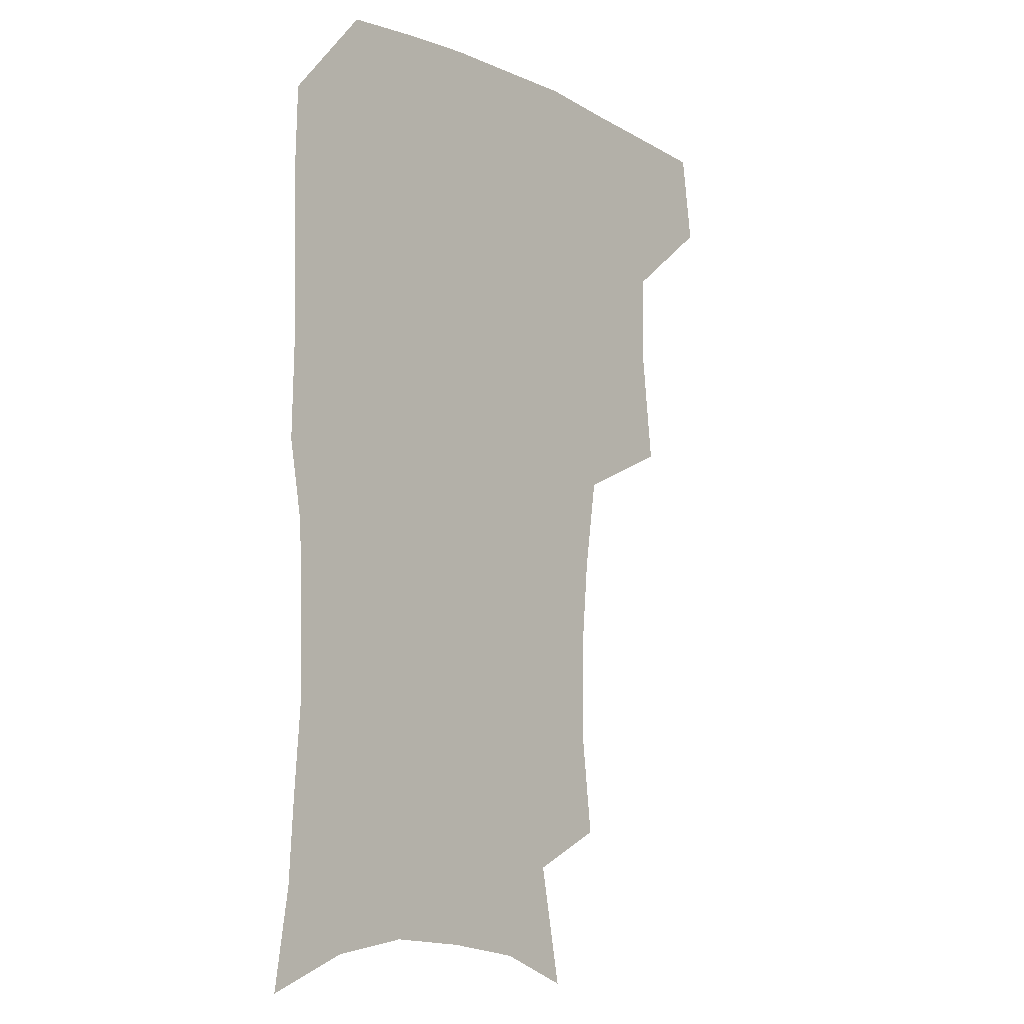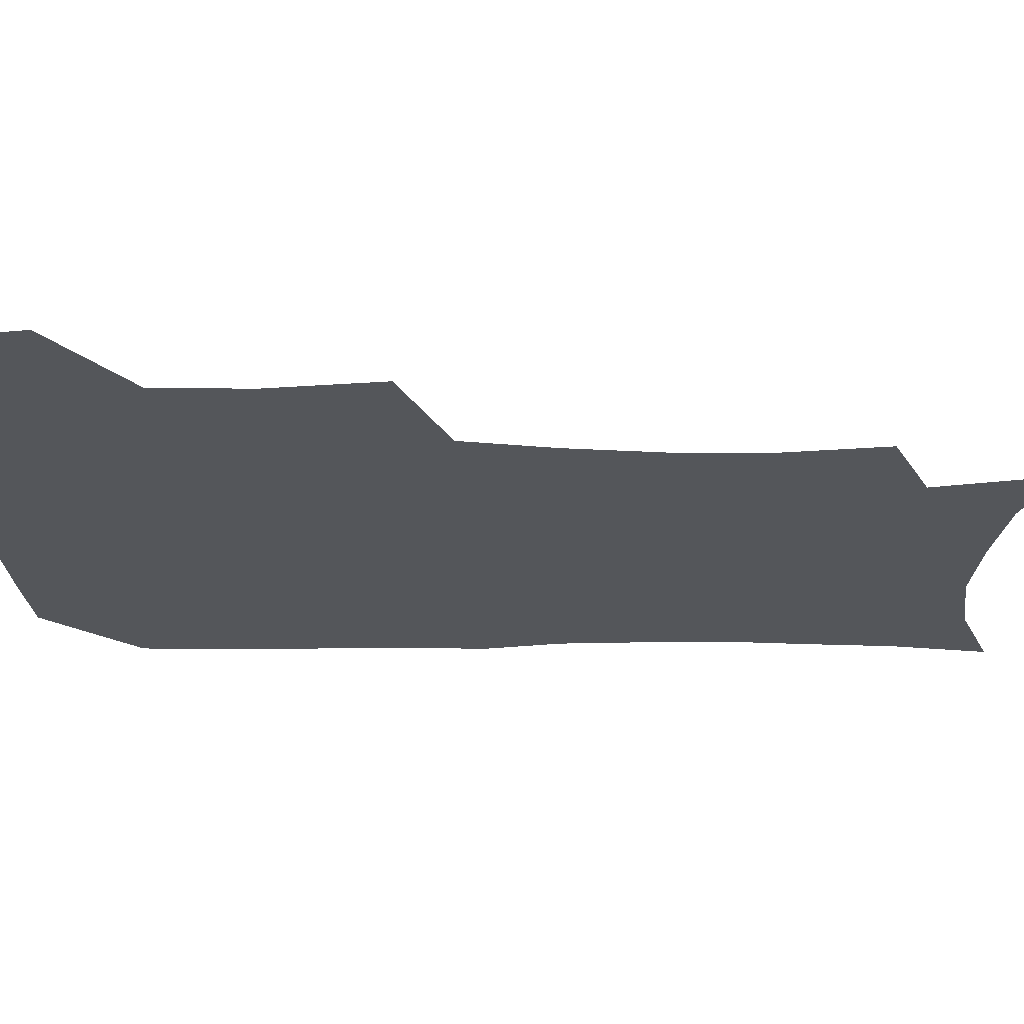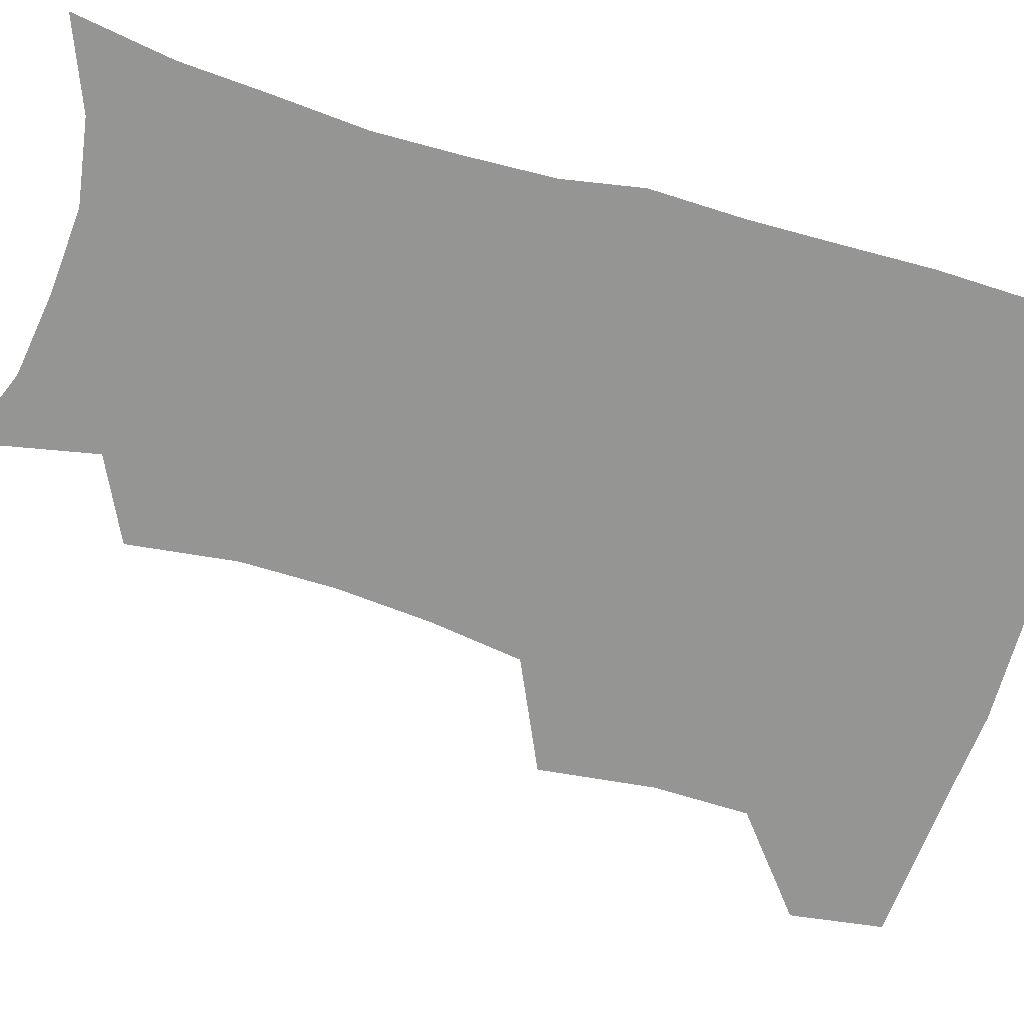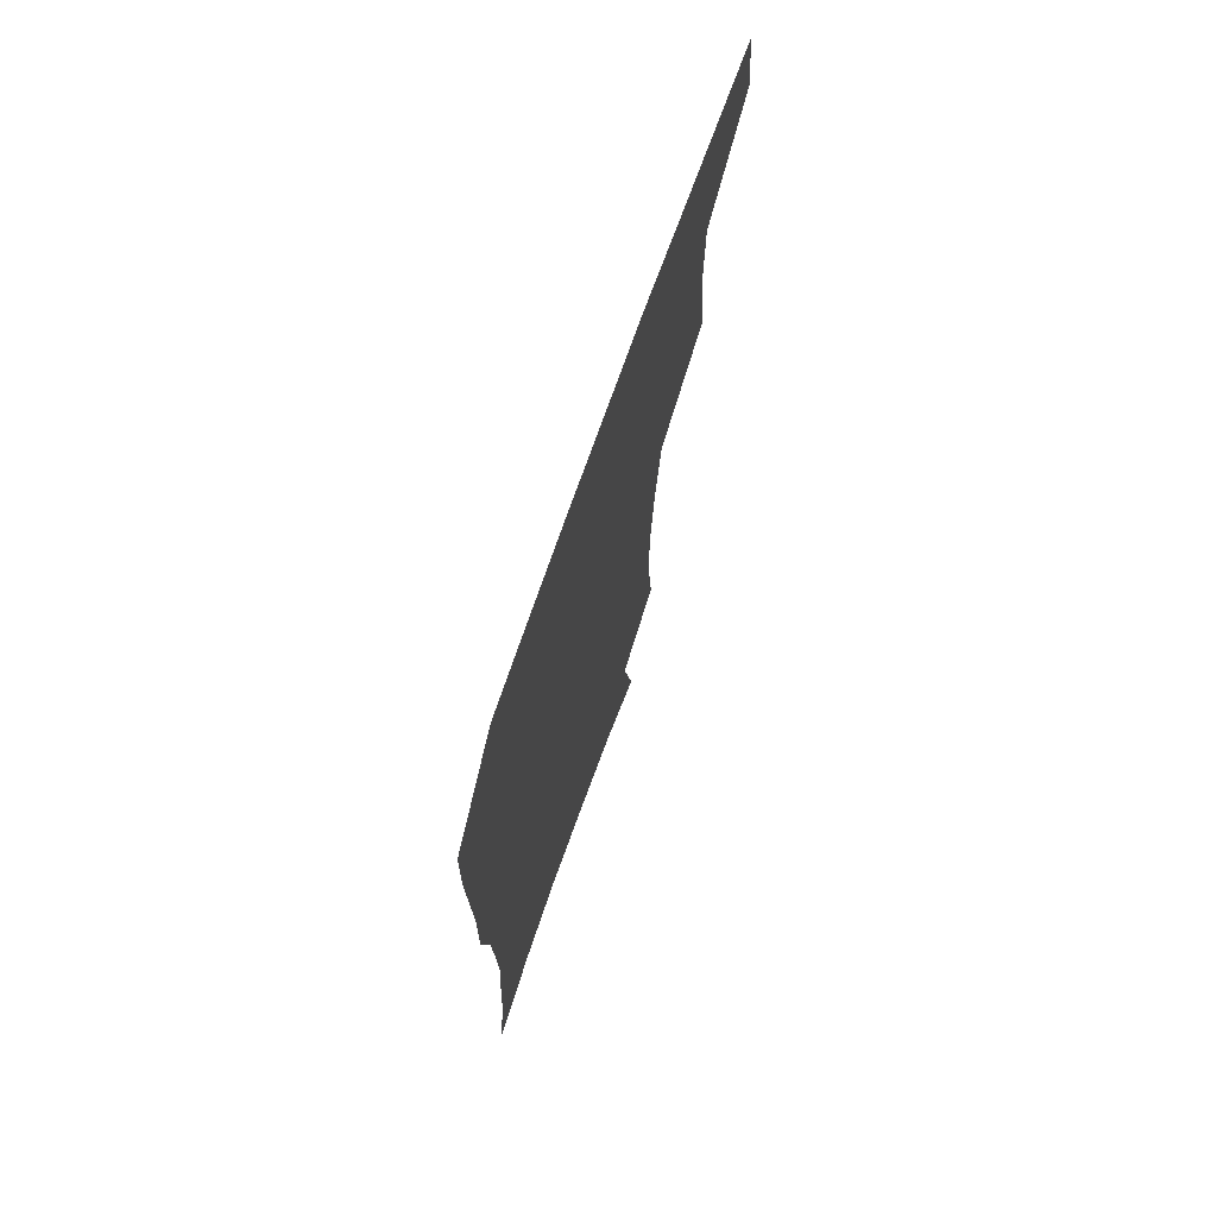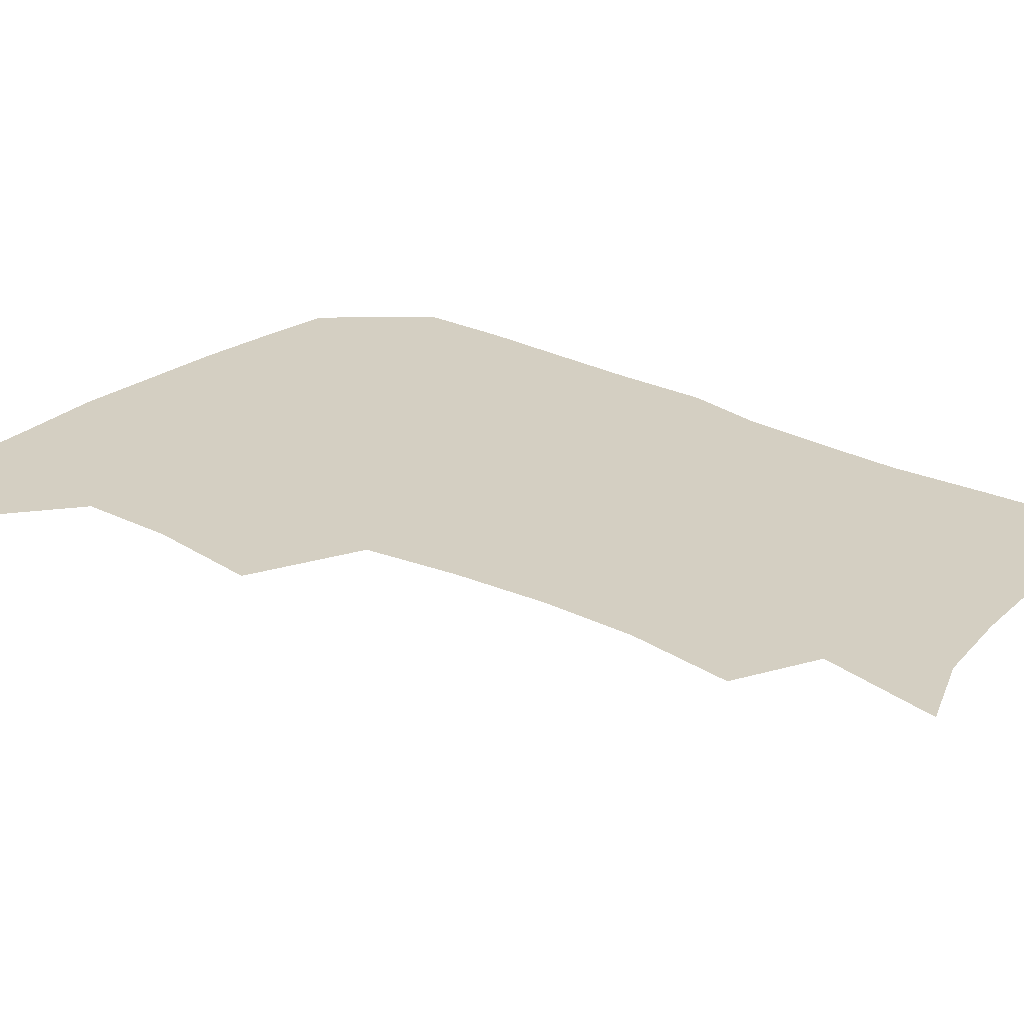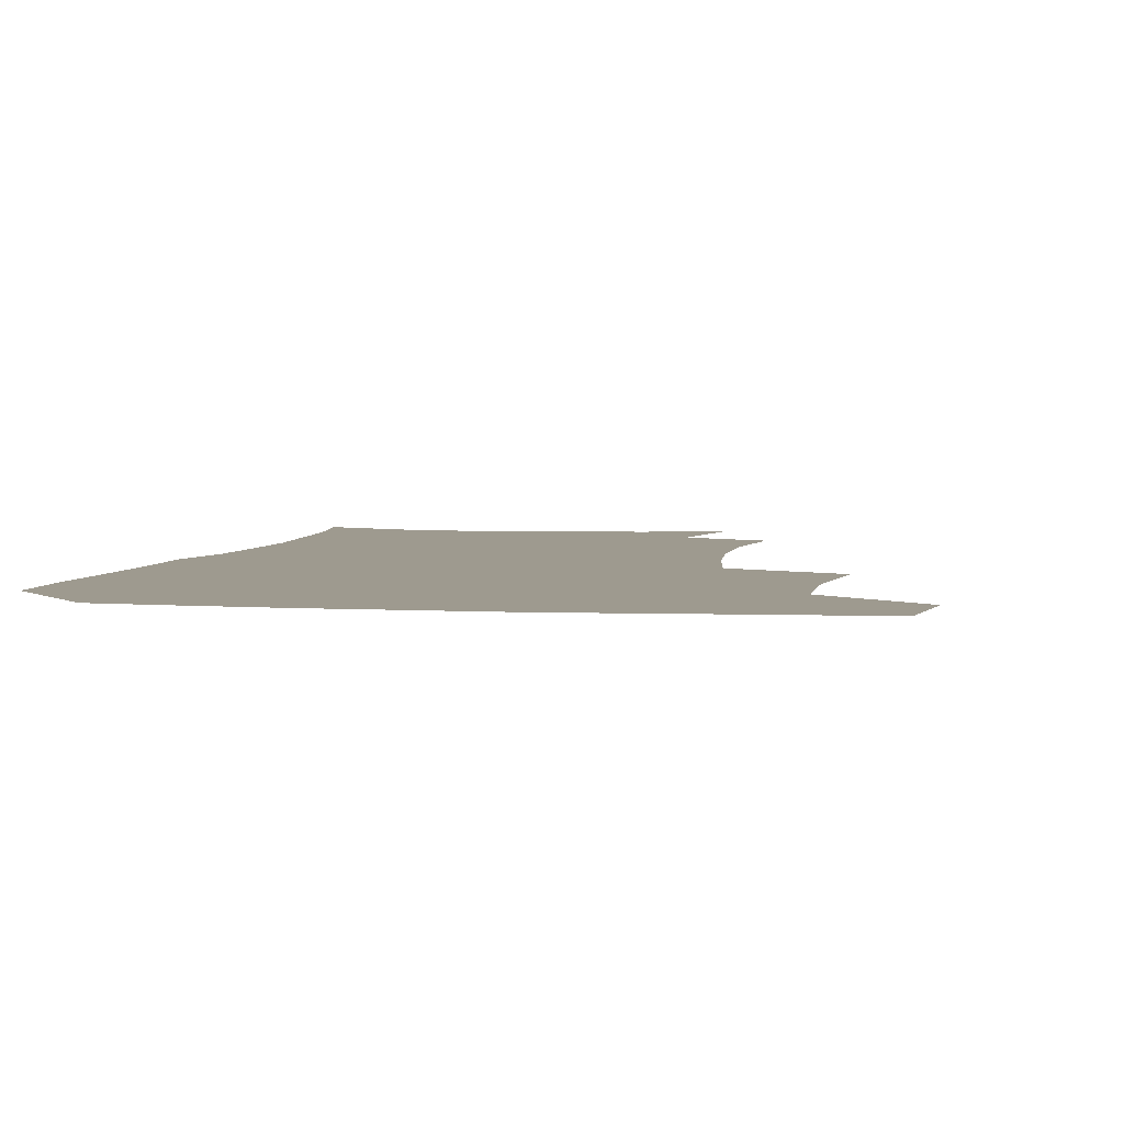
<metadata>
{"format":"obj","ext":"obj","renderer":"f3d","projection":"perspective","resolution":1024,"background":"white","views":[{"elev":-10.0,"azim":130.2,"up":"+Y"},{"elev":-25.7,"azim":-90.0,"up":"+Z"},{"elev":-67.4,"azim":73.6,"up":"+Z"},{"elev":72.8,"azim":109.5,"up":"+Y"},{"elev":25.6,"azim":-50.3,"up":"+Z"},{"elev":3.8,"azim":-169.1,"up":"+Z"}]}
</metadata>
<code>
v 479.1 474 0
v 483.7 506.7 0
v 509.7 371.7 0
v 514.4 412.6 0
v 513.7 446.3 0
v 516.6 479.8 0
v 514.2 509 0
v 552 215.9 0
v 556.7 254.2 0
v 556.3 287.6 0
v 553.3 321.1 0
v 548.3 354.1 0
v 546.8 389.5 0
v 546.8 422.3 0
v 547.1 453.1 0
v 546.4 481.9 0
v 543.6 511 0
v 572.7 158.8 0
v 581.2 202 0
v 584.2 241 0
v 583.3 272.1 0
v 582.6 306.1 0
v 580.3 337 0
v 576.9 365.2 0
v 576.7 398.3 0
v 576.8 428.4 0
v 576.6 456.5 0
v 575.4 483.2 0
v 572.3 513.5 0
v 600.6 169.7 0
v 608.3 216.9 0
v 608.3 248.9 0
v 607.4 279.7 0
v 606.4 311.7 0
v 605 342.4 0
v 603.8 371.2 0
v 603.1 400.1 0
v 603.4 429.8 0
v 603.5 457.3 0
v 603.1 484.1 0
v 602 512.8 0
v 630.2 174.2 0
v 632.3 217.9 0
v 631.9 252.4 0
v 631.1 283.6 0
v 630.5 312 0
v 629.5 342.2 0
v 629.2 373.5 0
v 629.2 402.3 0
v 629.5 430.9 0
v 630.1 457.8 0
v 630.9 483.8 0
v 630.8 512.2 0
v 660.3 176.6 0
v 657 217.6 0
v 656.5 247.8 0
v 655.2 279.7 0
v 654 314 0
v 653.6 343.9 0
v 654.7 370.7 0
v 655 399.9 0
v 654.9 429.9 0
v 656 456.8 0
v 657.7 483.1 0
v 659.7 510.1 0
v 689.4 172.1 0
v 683.5 210.1 0
v 681.5 242.2 0
v 679 276.4 0
v 680.1 304.9 0
v 679.9 335.9 0
v 680.4 365.6 0
v 682 394.1 0
v 683.9 422.5 0
v 684.2 452 0
v 683.9 481.4 0
v 687.3 507.3 0
v 691 541 0
v 719.7 160.1 0
v 714.2 194.9 0
v 712.3 225.1 0
v 709.8 257.9 0
v 710.4 287.7 0
v 711.7 318.2 0
v 716.6 345.8 0
v 715.8 378.6 0
v 716.4 410.4 0
v 717.2 441.6 0
v 716.3 473.1 0
f 5 6 1
f 1 6 2
f 6 7 2
f 12 13 3
f 3 13 4
f 13 14 4
f 4 14 5
f 14 15 5
f 5 15 6
f 15 16 6
f 6 16 7
f 16 17 7
f 19 20 8
f 8 20 9
f 20 21 9
f 9 21 10
f 21 22 10
f 10 22 11
f 22 23 11
f 11 23 12
f 23 24 12
f 12 24 13
f 24 25 13
f 13 25 14
f 25 26 14
f 14 26 15
f 26 27 15
f 15 27 16
f 27 28 16
f 16 28 17
f 28 29 17
f 18 30 19
f 30 31 19
f 19 31 20
f 31 32 20
f 20 32 21
f 32 33 21
f 21 33 22
f 33 34 22
f 22 34 23
f 34 35 23
f 23 35 24
f 35 36 24
f 24 36 25
f 36 37 25
f 25 37 26
f 37 38 26
f 26 38 27
f 38 39 27
f 27 39 28
f 39 40 28
f 28 40 29
f 40 41 29
f 30 42 31
f 42 43 31
f 31 43 32
f 43 44 32
f 32 44 33
f 44 45 33
f 33 45 34
f 45 46 34
f 34 46 35
f 46 47 35
f 35 47 36
f 47 48 36
f 36 48 37
f 48 49 37
f 37 49 38
f 49 50 38
f 38 50 39
f 50 51 39
f 39 51 40
f 51 52 40
f 40 52 41
f 52 53 41
f 42 54 43
f 54 55 43
f 43 55 44
f 55 56 44
f 44 56 45
f 56 57 45
f 45 57 46
f 57 58 46
f 46 58 47
f 58 59 47
f 47 59 48
f 59 60 48
f 48 60 49
f 60 61 49
f 49 61 50
f 61 62 50
f 50 62 51
f 62 63 51
f 51 63 52
f 63 64 52
f 52 64 53
f 64 65 53
f 54 66 55
f 66 67 55
f 55 67 56
f 67 68 56
f 56 68 57
f 68 69 57
f 57 69 58
f 69 70 58
f 58 70 59
f 70 71 59
f 59 71 60
f 71 72 60
f 60 72 61
f 72 73 61
f 61 73 62
f 73 74 62
f 62 74 63
f 74 75 63
f 63 75 64
f 75 76 64
f 64 76 65
f 76 77 65
f 66 79 67
f 79 80 67
f 67 80 68
f 80 81 68
f 68 81 69
f 81 82 69
f 69 82 70
f 82 83 70
f 70 83 71
f 83 84 71
f 71 84 72
f 84 85 72
f 72 85 73
f 85 86 73
f 73 86 74
f 86 87 74
f 74 87 75
f 87 88 75
f 75 88 76
f 88 89 76
f 76 89 77

</code>
